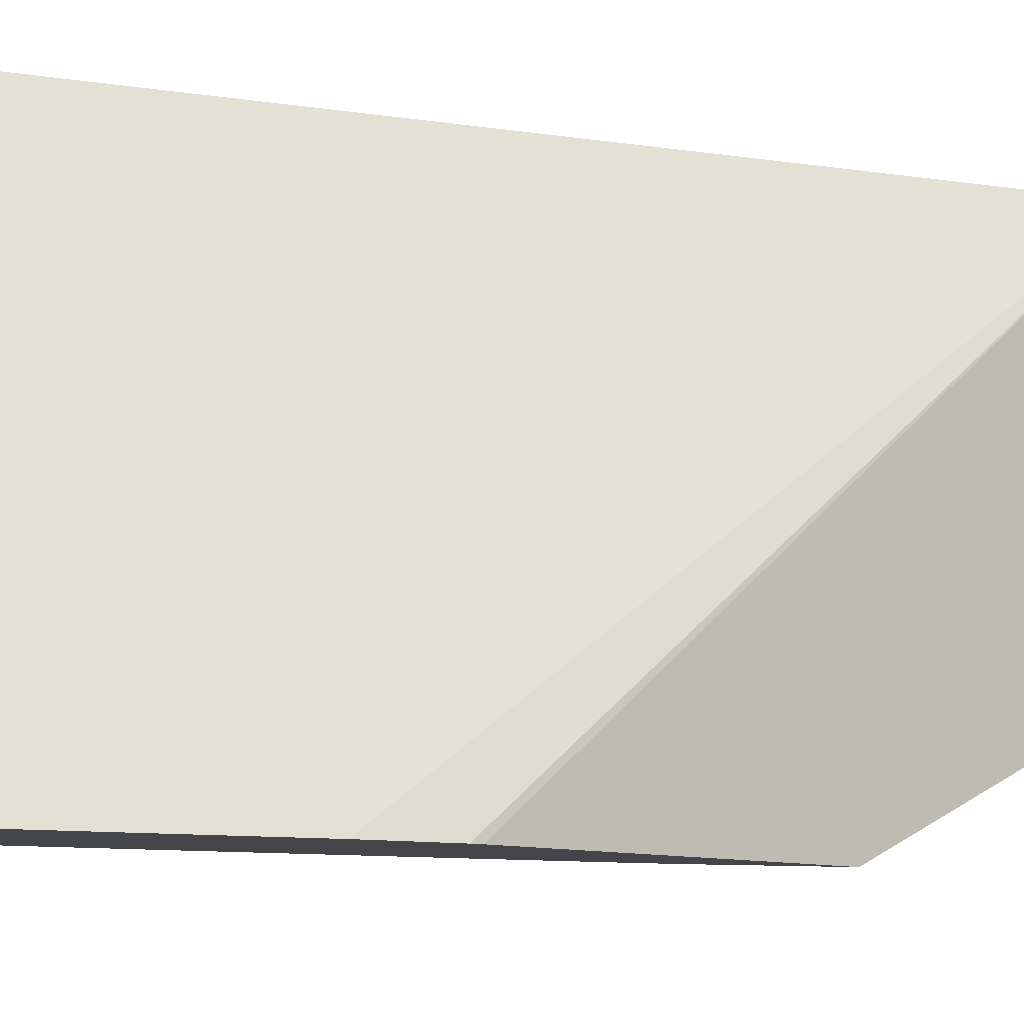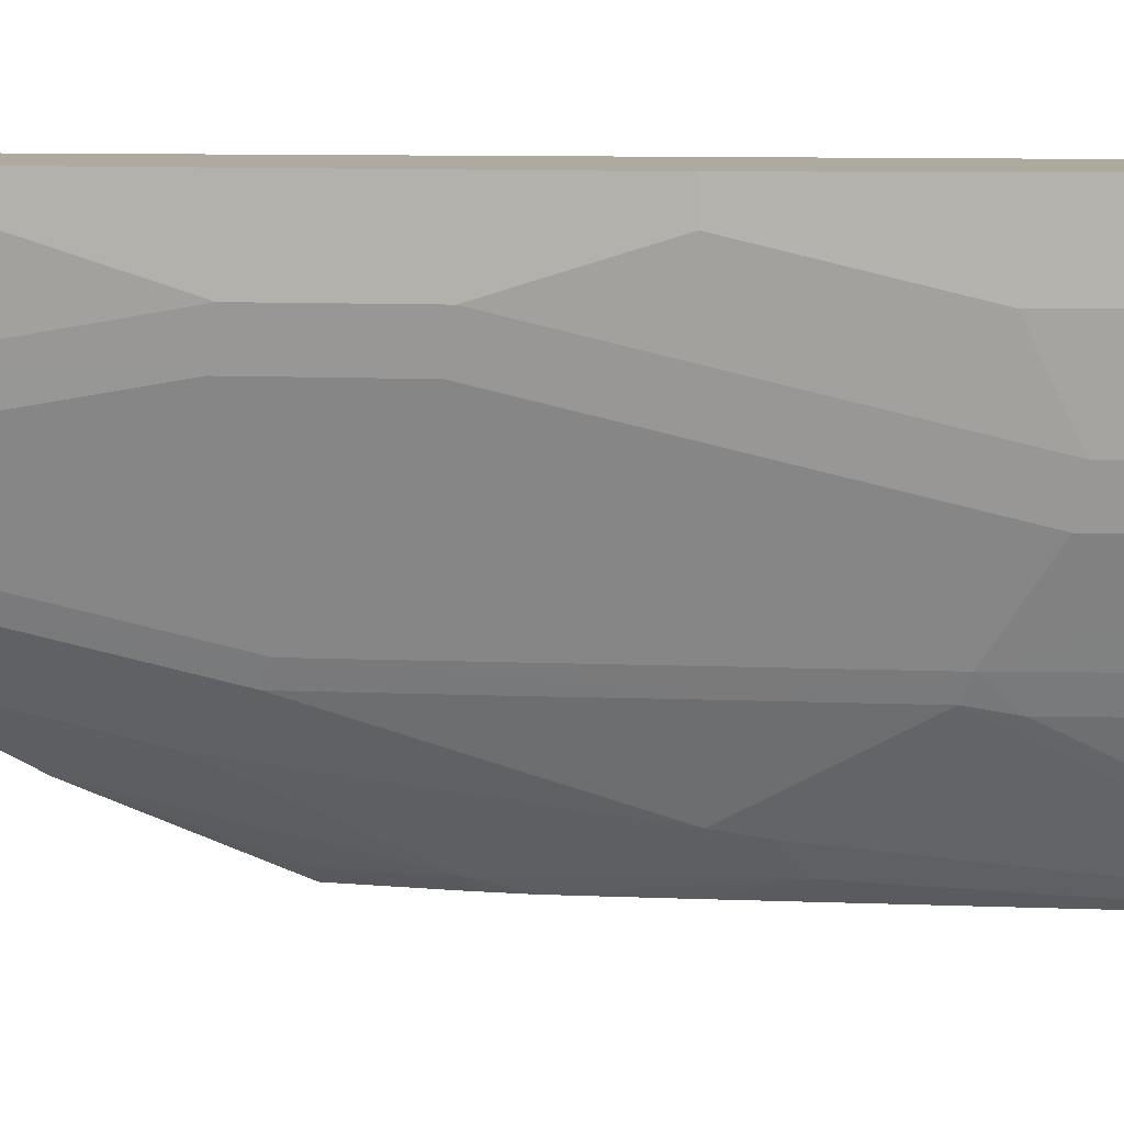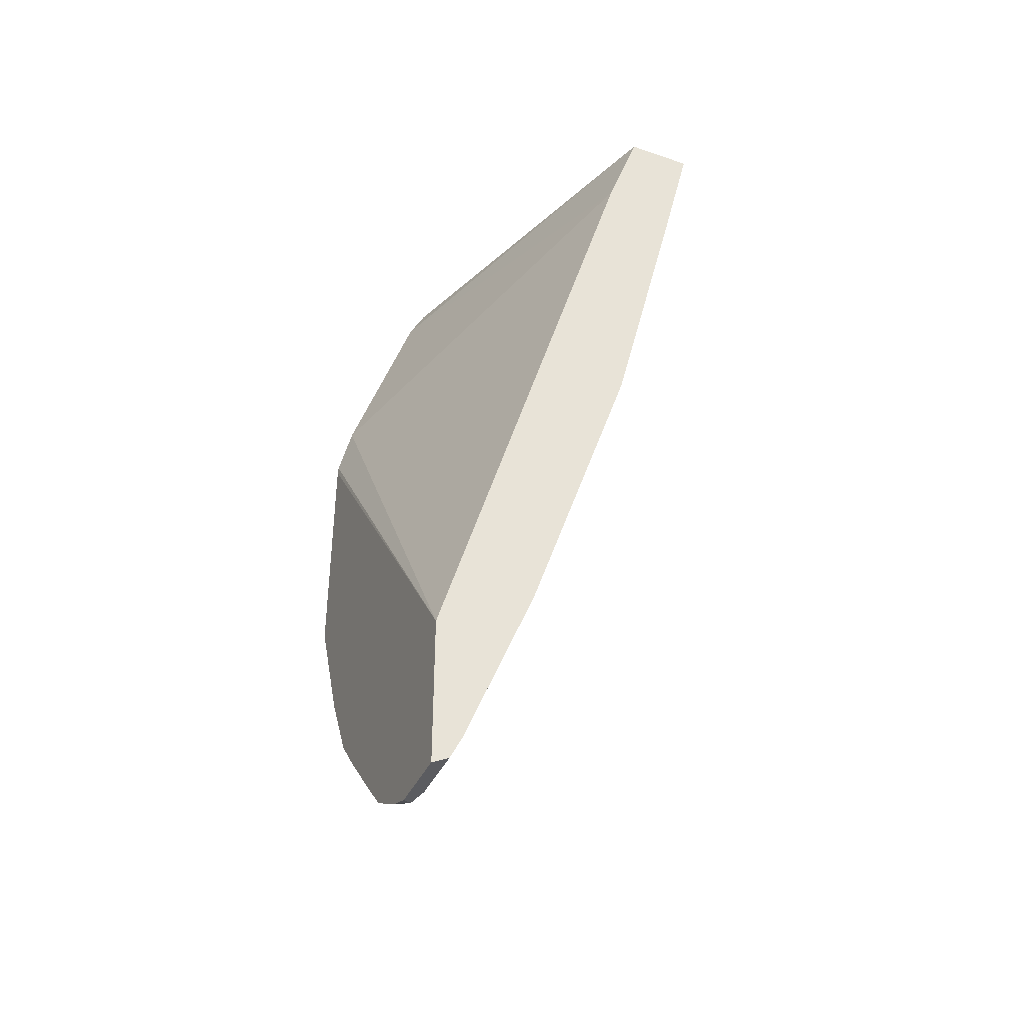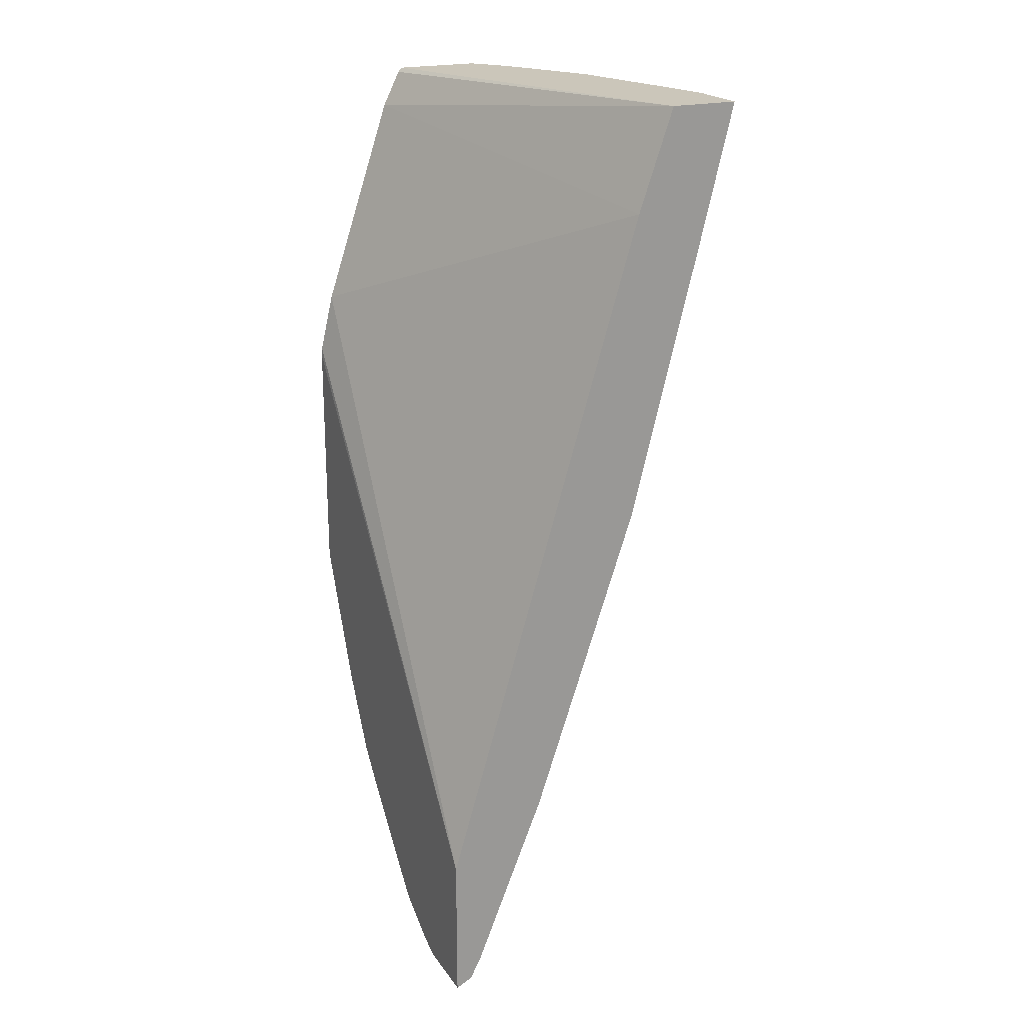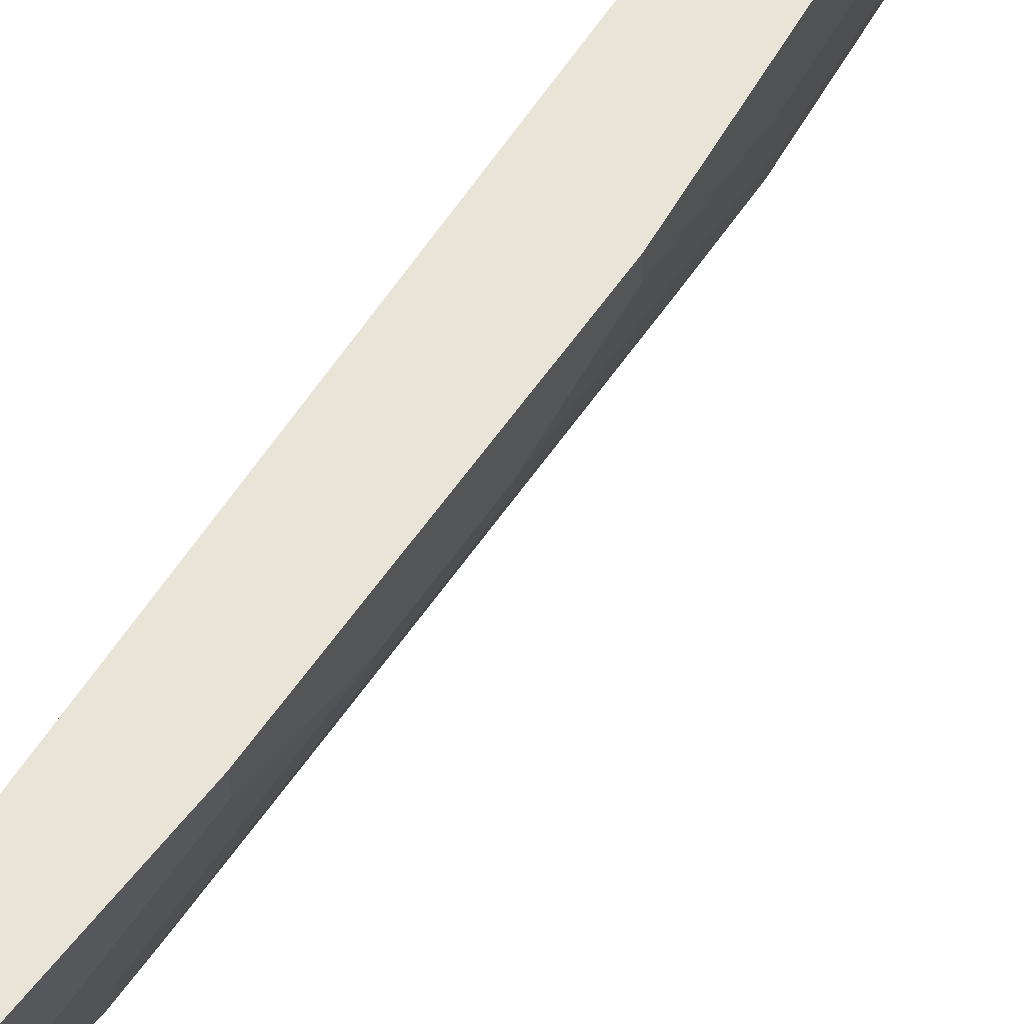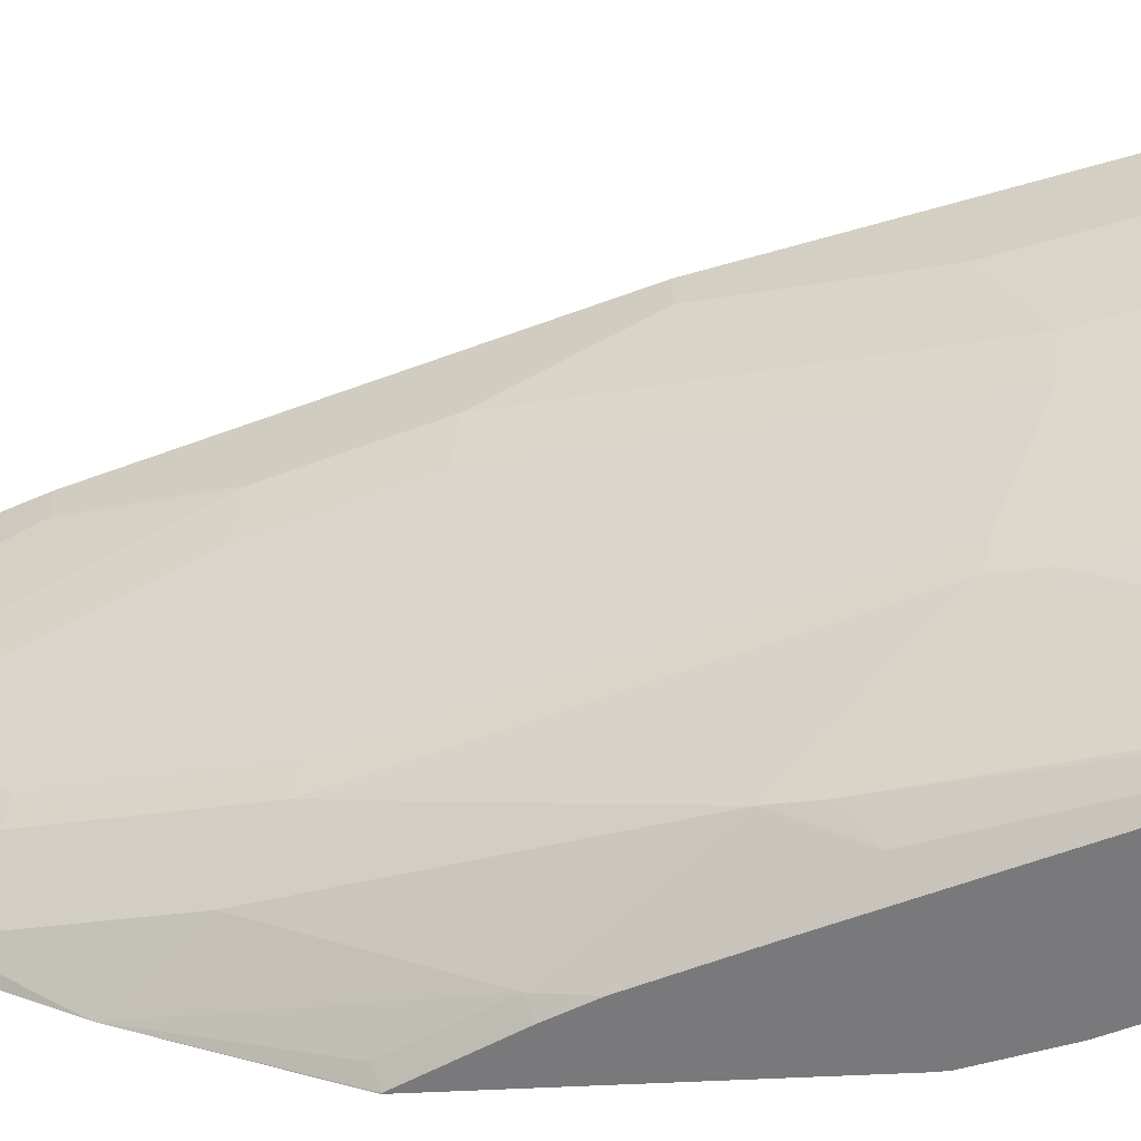
<metadata>
{"format":"obj","ext":"obj","renderer":"f3d","projection":"perspective","resolution":1024,"background":"white","views":[{"elev":-8.7,"azim":-131.6,"up":"+Z"},{"elev":9.5,"azim":77.7,"up":"+Z"},{"elev":-39.6,"azim":-22.9,"up":"+Y"},{"elev":21.2,"azim":-25.3,"up":"+Y"},{"elev":60.2,"azim":16.0,"up":"+Z"},{"elev":-57.9,"azim":92.9,"up":"+Z"}]}
</metadata>
<code>
v 0.3182 -0.7146 -0.007603
v 0.3182 -0.7146 -0.06853
v 0.3276 -0.7098 -0.07803
v 0.3328 -0.7072 -0.007603
v 0.3182 -0.5806 -0.007603
v 0.3182 -0.7075 -0.0875
v 0.3276 -0.6942 -0.1092
v 0.3354 -0.6903 -0.09362
v 0.3328 -0.7072 -0.06241
v 0.3432 -0.6864 -0.007603
v 0.4992 0.03117 -0.007603
v 0.3309 -0.1002 -0.3366
v 0.3187 -0.1527 -0.3366
v 0.3182 -0.1599 -0.3366
v 0.3182 -0.7013 -0.09973
v 0.3182 -0.6833 -0.1316
v 0.3182 -0.6589 -0.156
v 0.3276 -0.6318 -0.1716
v 0.3588 -0.6006 -0.1404
v 0.3432 -0.6864 -0.06241
v 0.3666 -0.5967 -0.1248
v 0.4056 -0.5304 -0.007603
v 0.5304 0.1219 -0.007603
v 0.3933 0.08693 -0.3366
v 0.3182 -0.3782 -0.3366
v 0.3182 -0.5931 -0.2184
v 0.3276 -0.5694 -0.234
v 0.3588 -0.5694 -0.1716
v 0.3744 -0.5928 -0.09362
v 0.4056 -0.5304 -0.03121
v 0.3666 -0.5655 -0.156
v 0.429 -0.4407 -0.09362
v 0.4992 -0.2497 -0.007603
v 0.5914 0.1219 -0.007603
v 0.4123 0.1219 -0.3366
v 0.409 0.1181 -0.3366
v 0.399 0.09823 -0.3366
v 0.3187 -0.3777 -0.3366
v 0.3182 -0.4966 -0.2827
v 0.3182 -0.5647 -0.2435
v 0.3588 -0.5382 -0.2028
v 0.3588 -0.4445 -0.2652
v 0.3666 -0.5343 -0.1872
v 0.4368 -0.4368 -0.06241
v 0.4992 -0.2497 -0.03121
v 0.3978 -0.4095 -0.2184
v 0.429 -0.3783 -0.156
v 0.4914 -0.2223 -0.1248
v 0.4602 -0.3471 -0.09362
v 0.468 -0.3432 -0.06241
v 0.5304 -0.1248 -0.007603
v 0.5914 0.1219 -0.06241
v 0.5616 -2.725e-05 -0.007603
v 0.488 0.1219 -0.3366
v 0.3499 -0.3153 -0.3366
v 0.3588 -0.3198 -0.3276
v 0.3276 -0.3822 -0.3276
v 0.39 -0.4134 -0.234
v 0.4212 -0.2263 -0.2964
v 0.4992 -0.2185 -0.09362
v 0.5304 -0.1248 -0.06241
v 0.4525 -0.2263 -0.234
v 0.429 -0.3159 -0.2184
v 0.5226 -0.09755 -0.156
v 0.5304 -0.09362 -0.1248
v 0.587 0.1219 -0.08576
v 0.5616 -2.725e-05 -0.06241
v 0.5616 0.03117 -0.1248
v 0.4893 0.1219 -0.3349
v 0.4869 0.08693 -0.3366
v 0.3622 -0.2875 -0.3366
v 0.4161 -0.1769 -0.3224
v 0.4264 -0.1977 -0.3016
v 0.4836 -0.1327 -0.234
v 0.4914 -0.1287 -0.2184
v 0.5538 0.02724 -0.156
v 0.5853 0.1219 -0.09362
v 0.5616 0.06236 -0.156
v 0.5055 0.1219 -0.312
v 0.5116 0.1219 -0.3029
v 0.4888 0.08316 -0.3328
v 0.4841 0.07702 -0.3366
v 0.3856 -0.2195 -0.3366
v 0.4036 -0.1653 -0.3366
v 0.4791 0.0613 -0.3366
v 0.4836 -0.07028 -0.2652
v 0.4888 -0.104 -0.2392
v 0.52 0.02077 -0.2392
v 0.5538 0.1208 -0.2184
v 0.585 0.1219 -0.09461
v 0.554 0.1219 -0.2184
v 0.5225 0.1219 -0.2816
v 0.5148 0.117 -0.2964
v 0.52 0.08316 -0.2704
v 0.546 0.117 -0.234
v 0.5537 0.1219 -0.2192
f 45 60 65
f 47 75 64
f 47 63 75
f 46 62 63
f 45 65 61
f 45 50 60
f 44 50 45
f 46 58 62
f 48 60 50
f 54 69 70
f 48 64 65
f 48 65 60
f 51 61 67
f 51 67 53
f 52 67 68
f 52 68 66
f 55 71 56
f 42 59 58
f 56 71 72
f 48 50 49
f 42 56 59
f 29 32 44
f 41 58 46
f 56 72 59
f 30 44 45
f 31 43 46
f 31 46 63
f 31 63 47
f 32 47 64
f 32 64 48
f 32 48 49
f 32 49 50
f 41 46 43
f 32 50 44
f 33 61 51
f 34 53 67
f 34 67 52
f 38 55 56
f 38 56 57
f 38 57 39
f 39 57 56
f 39 56 42
f 41 42 58
f 33 45 61
f 58 59 62
f 81 94 88
f 59 73 74
f 74 81 87
f 74 87 75
f 75 87 88
f 75 88 89
f 75 89 76
f 76 89 78
f 77 78 90
f 93 96 95
f 78 91 90
f 74 86 81
f 80 92 93
f 81 93 94
f 81 88 87
f 88 94 95
f 88 95 89
f 89 95 96
f 89 96 91
f 92 96 93
f 93 95 94
f 28 43 31
f 80 93 81
f 59 72 73
f 73 86 74
f 73 82 81
f 59 74 62
f 61 65 68
f 61 68 67
f 62 74 75
f 62 75 63
f 64 75 76
f 64 76 65
f 65 76 68
f 66 68 78
f 73 81 86
f 66 78 77
f 69 79 70
f 70 79 80
f 70 80 81
f 70 81 82
f 71 83 72
f 72 84 85
f 72 85 82
f 72 82 73
f 72 83 84
f 68 76 78
f 28 41 43
f 78 89 91
f 27 39 42
f 3 8 9
f 3 9 4
f 4 9 20
f 4 20 10
f 5 11 12
f 5 12 13
f 5 13 14
f 6 15 7
f 7 15 16
f 3 7 8
f 7 16 17
f 7 18 28
f 7 28 19
f 7 19 8
f 8 20 9
f 8 19 21
f 8 21 29
f 8 29 20
f 10 20 30
f 10 30 22
f 7 17 18
f 11 23 24
f 3 6 7
f 1 6 2
f 27 42 41
f 1 3 4
f 1 4 10
f 1 10 22
f 1 22 33
f 1 33 51
f 1 51 53
f 1 53 34
f 1 34 23
f 2 6 3
f 1 23 11
f 1 5 14
f 1 14 25
f 1 25 39
f 1 39 40
f 1 40 26
f 1 26 17
f 1 17 16
f 1 16 15
f 1 15 6
f 1 11 5
f 11 24 12
f 1 2 3
f 12 37 36
f 22 45 33
f 23 34 52
f 23 52 66
f 23 77 90
f 23 90 91
f 23 91 96
f 23 96 92
f 23 92 80
f 23 80 79
f 22 30 45
f 23 79 69
f 23 54 35
f 23 35 36
f 23 36 37
f 23 37 24
f 25 38 39
f 26 40 27
f 27 41 28
f 27 40 39
f 12 24 37
f 23 69 54
f 21 32 29
f 23 66 77
f 21 31 47
f 12 36 35
f 12 35 54
f 12 54 70
f 12 70 82
f 12 82 85
f 21 47 32
f 12 84 83
f 12 83 71
f 12 71 55
f 12 55 38
f 12 85 84
f 12 25 14
f 12 14 13
f 17 26 27
f 17 27 18
f 18 27 28
f 19 28 31
f 19 31 21
f 20 29 44
f 12 38 25
f 20 44 30

</code>
